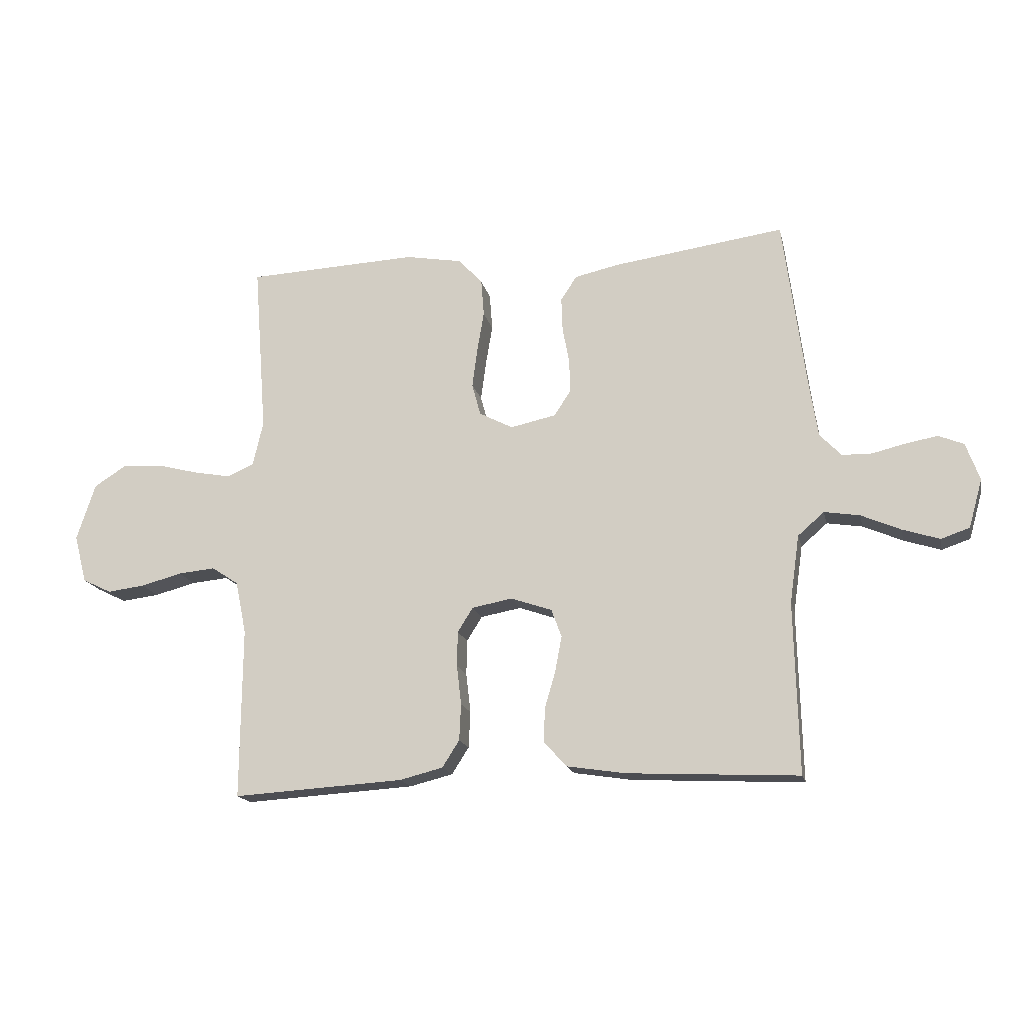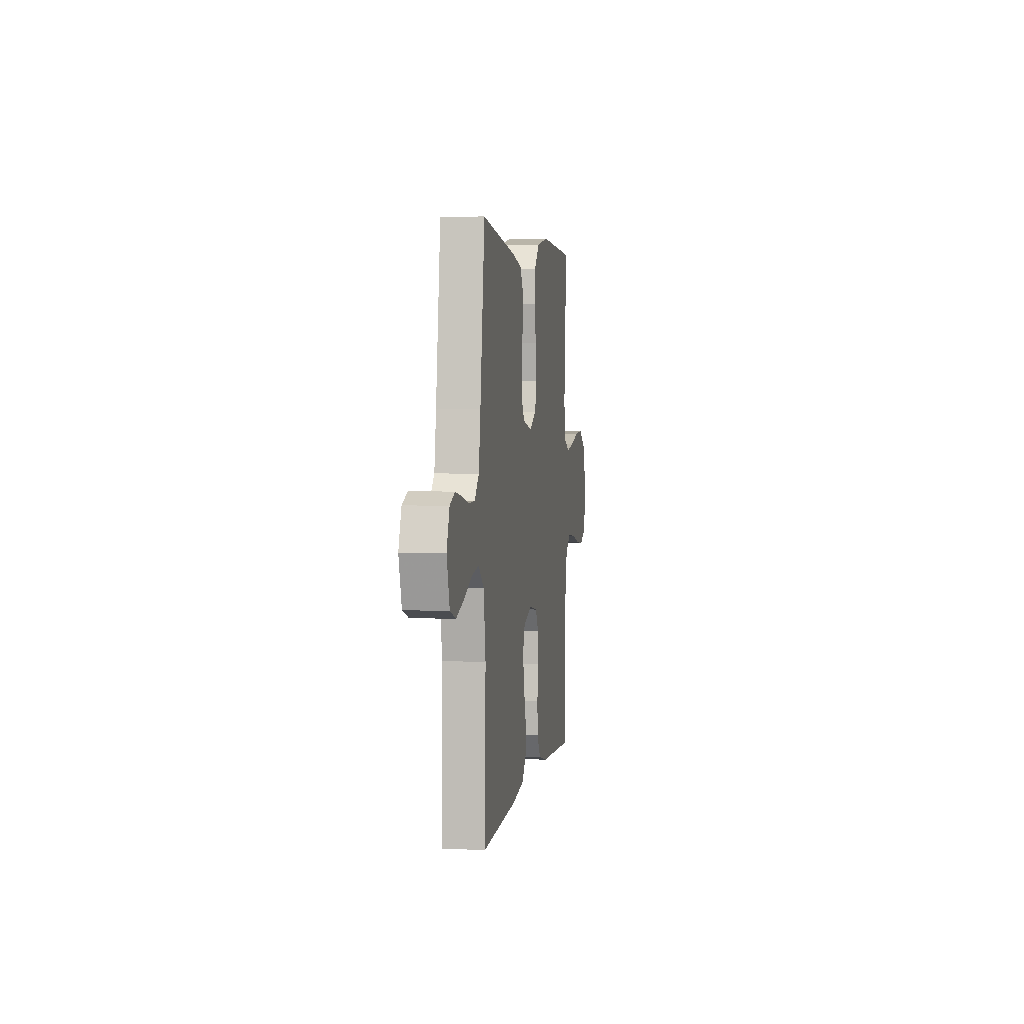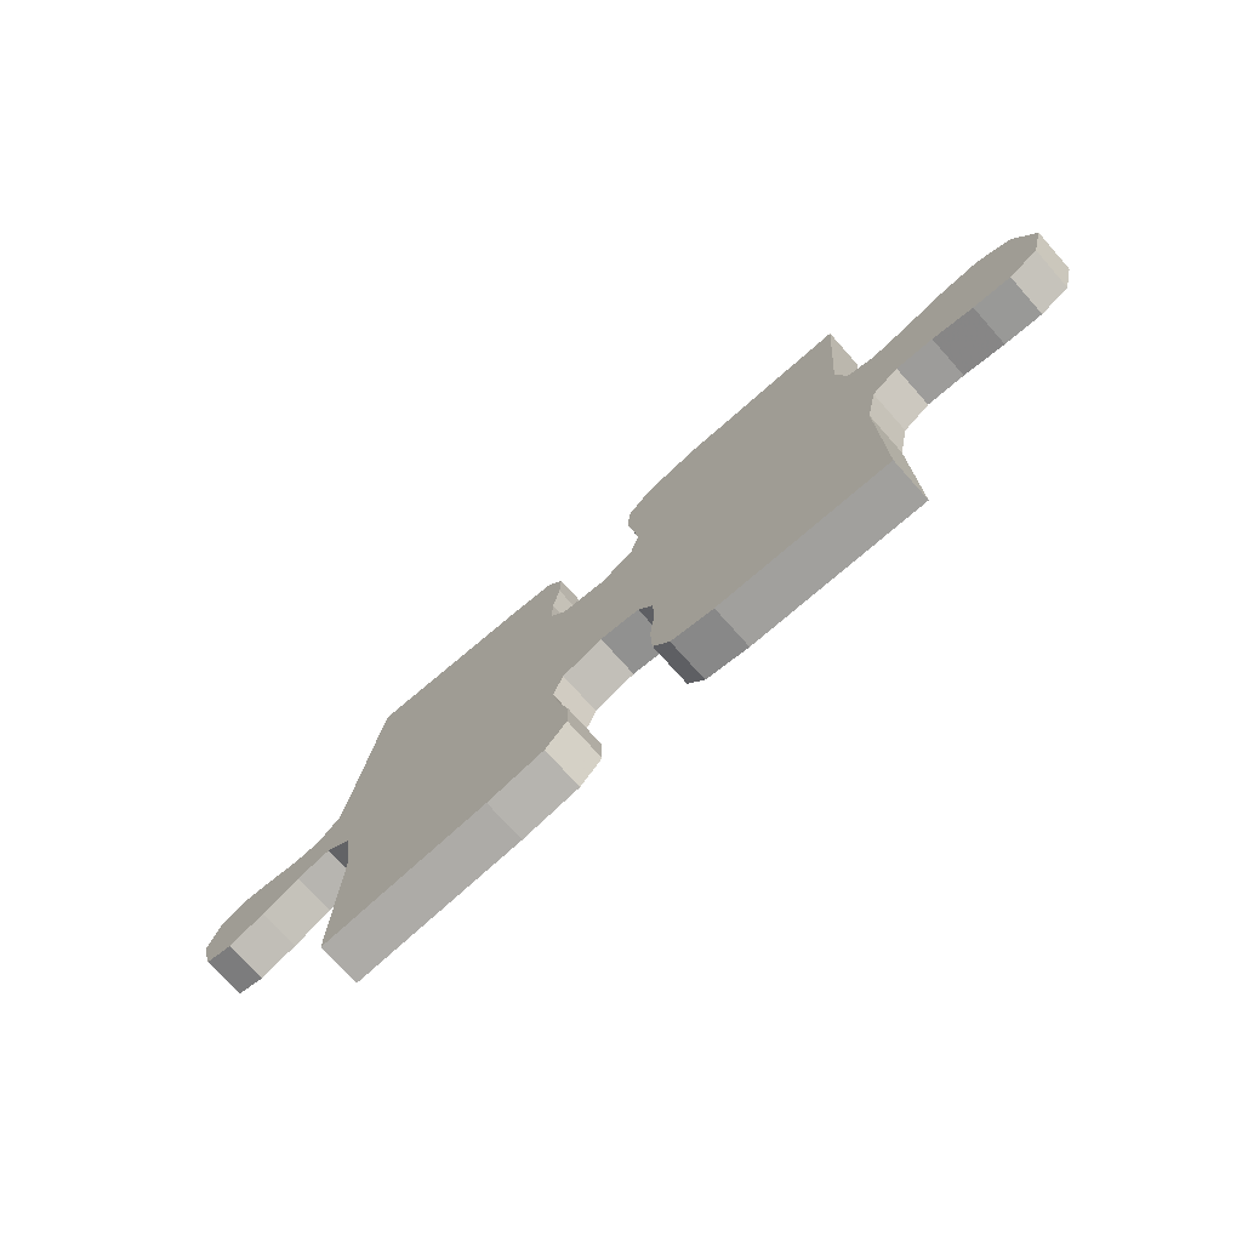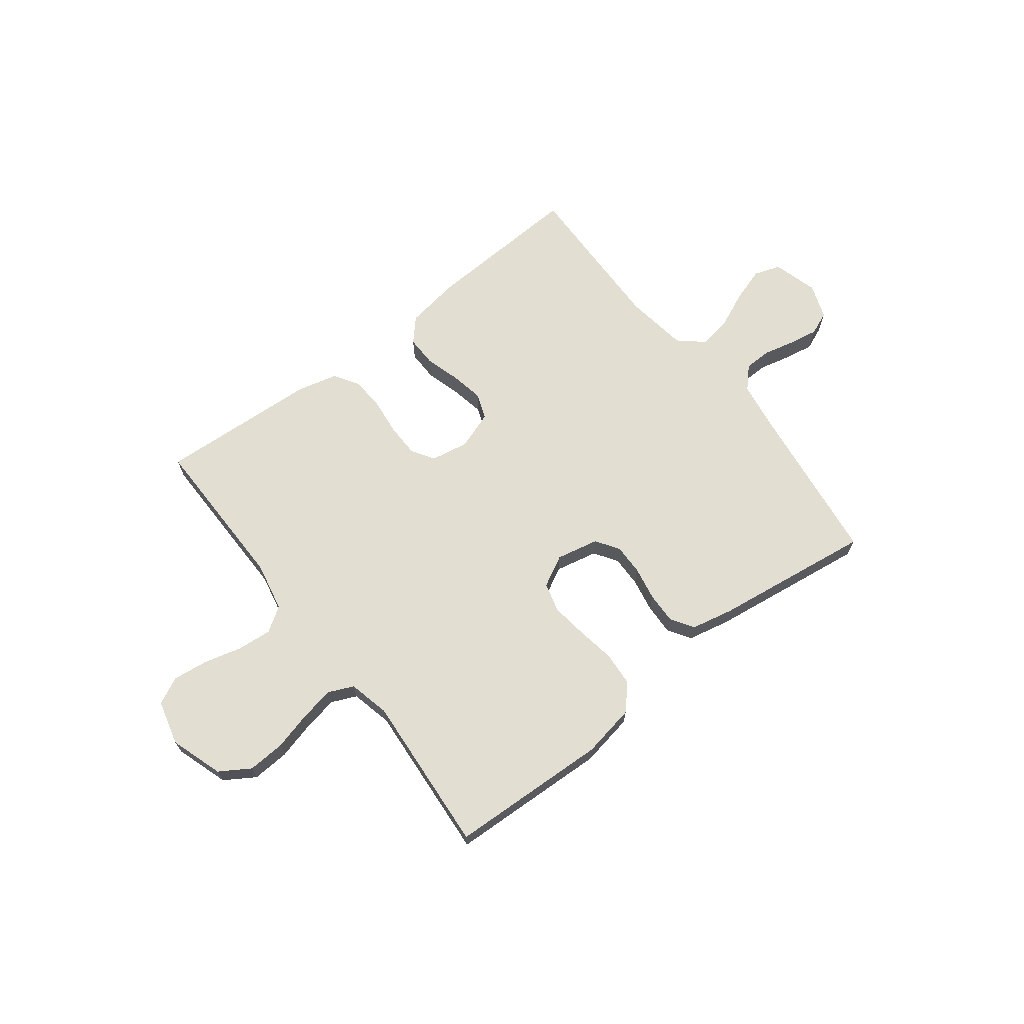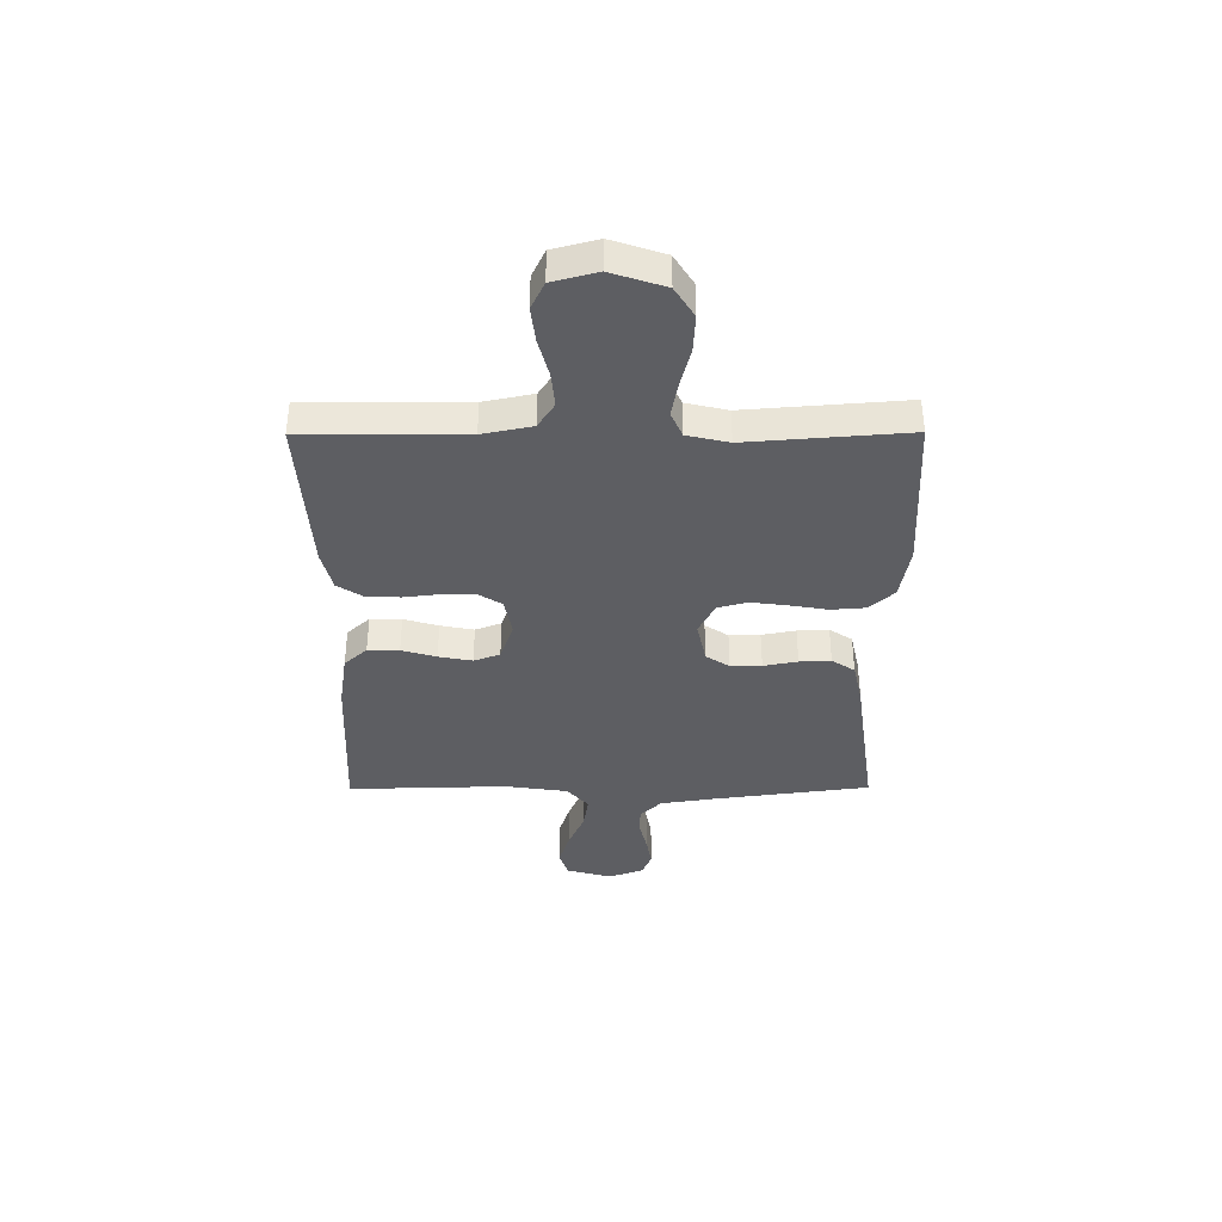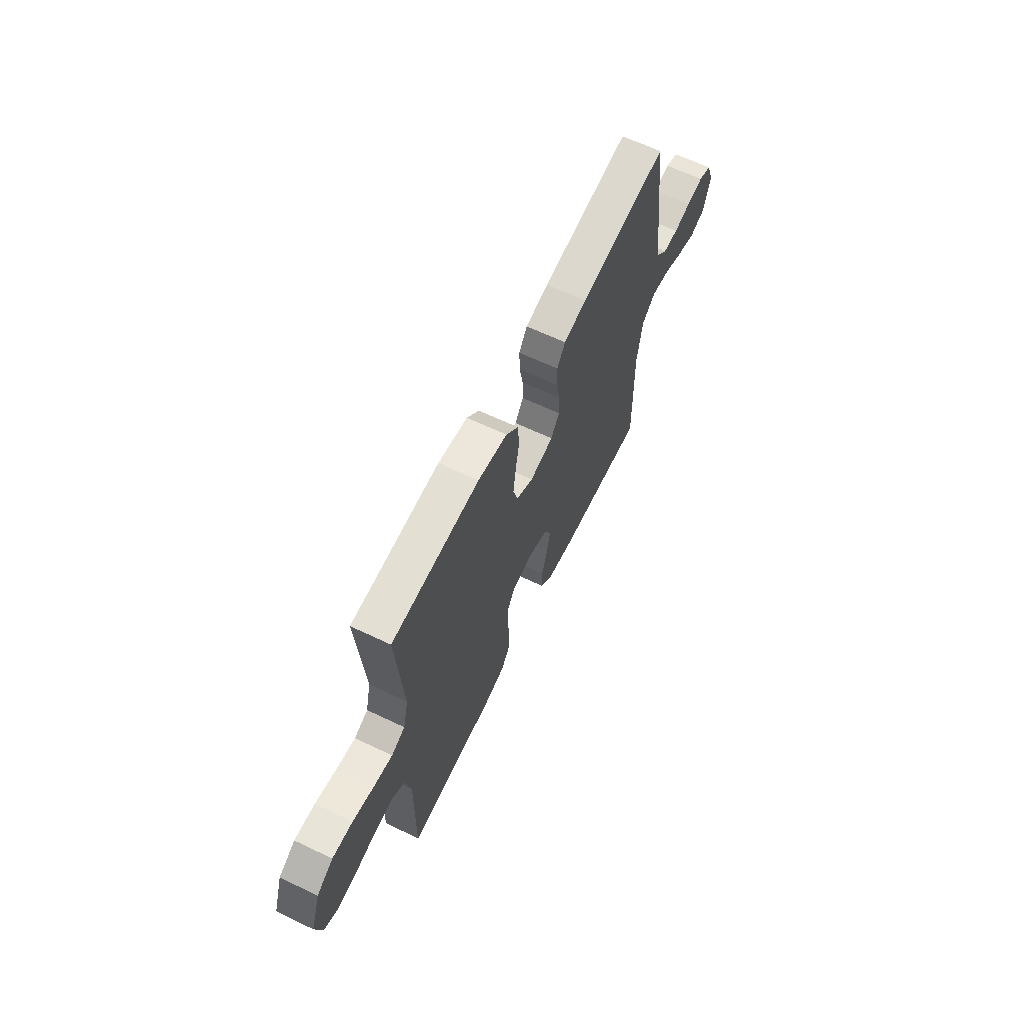
<metadata>
{"format":"obj","ext":"obj","renderer":"f3d","projection":"perspective","resolution":1024,"background":"white","views":[{"elev":-16.9,"azim":12.5,"up":"+Z"},{"elev":3.6,"azim":98.8,"up":"+Z"},{"elev":-74.3,"azim":-138.3,"up":"+Z"},{"elev":67.7,"azim":-37.7,"up":"+Y"},{"elev":-38.3,"azim":-89.7,"up":"+Y"},{"elev":64.3,"azim":-64.3,"up":"+Z"}]}
</metadata>
<code>
v 0.5 0.07 0.5
v 0.539 0.07 0.2
v 0.554 0.07 0.101
v 0.592 0.07 0.061
v 0.644 0.07 0.06
v 0.702 0.07 0.074
v 0.758 0.07 0.084
v 0.802 0.07 0.066
v 0.826 0.07 0
v 0.802 0.07 -0.085
v 0.752 0.07 -0.102
v 0.687 0.07 -0.081
v 0.618 0.07 -0.051
v 0.556 0.07 -0.041
v 0.51 0.07 -0.081
v 0.493 0.07 -0.2
v 0.5 0.07 -0.5
v 0.2 0.07 -0.485
v 0.097 0.07 -0.469
v 0.058 0.07 -0.426
v 0.059 0.07 -0.367
v 0.078 0.07 -0.302
v 0.09 0.07 -0.239
v 0.072 0.07 -0.19
v 0 0.07 -0.165
v -0.071 0.07 -0.178
v -0.098 0.07 -0.221
v -0.099 0.07 -0.283
v -0.091 0.07 -0.352
v -0.094 0.07 -0.416
v -0.124 0.07 -0.463
v -0.2 0.07 -0.482
v -0.5 0.07 -0.5
v -0.498 0.07 -0.2
v -0.517 0.07 -0.107
v -0.564 0.07 -0.076
v -0.629 0.07 -0.082
v -0.701 0.07 -0.101
v -0.767 0.07 -0.109
v -0.818 0.07 -0.084
v -0.84 0.07 0
v -0.807 0.07 0.1
v -0.75 0.07 0.136
v -0.68 0.07 0.132
v -0.607 0.07 0.113
v -0.542 0.07 0.101
v -0.495 0.07 0.122
v -0.477 0.07 0.2
v -0.5 0.07 0.5
v -0.2 0.07 0.513
v -0.1 0.07 0.495
v -0.058 0.07 0.449
v -0.053 0.07 0.384
v -0.065 0.07 0.313
v -0.074 0.07 0.244
v -0.059 0.07 0.188
v 0 0.07 0.157
v 0.08 0.07 0.174
v 0.109 0.07 0.218
v 0.108 0.07 0.276
v 0.096 0.07 0.34
v 0.094 0.07 0.399
v 0.122 0.07 0.442
v 0.2 0.07 0.459
v 0.5 0 0.5
v 0.539 0 0.2
v 0.554 0 0.101
v 0.592 0 0.061
v 0.644 0 0.06
v 0.702 0 0.074
v 0.758 0 0.084
v 0.802 0 0.066
v 0.826 0 0
v 0.802 0 -0.085
v 0.752 0 -0.102
v 0.687 0 -0.081
v 0.618 0 -0.051
v 0.556 0 -0.041
v 0.51 0 -0.081
v 0.493 0 -0.2
v 0.5 0 -0.5
v 0.2 0 -0.485
v 0.097 0 -0.469
v 0.058 0 -0.426
v 0.059 0 -0.367
v 0.078 0 -0.302
v 0.09 0 -0.239
v 0.072 0 -0.19
v 0 0 -0.165
v -0.071 0 -0.178
v -0.098 0 -0.221
v -0.099 0 -0.283
v -0.091 0 -0.352
v -0.094 0 -0.416
v -0.124 0 -0.463
v -0.2 0 -0.482
v -0.5 0 -0.5
v -0.498 0 -0.2
v -0.517 0 -0.107
v -0.564 0 -0.076
v -0.629 0 -0.082
v -0.701 0 -0.101
v -0.767 0 -0.109
v -0.818 0 -0.084
v -0.84 0 0
v -0.807 0 0.1
v -0.75 0 0.136
v -0.68 0 0.132
v -0.607 0 0.113
v -0.542 0 0.101
v -0.495 0 0.122
v -0.477 0 0.2
v -0.5 0 0.5
v -0.2 0 0.513
v -0.1 0 0.495
v -0.058 0 0.449
v -0.053 0 0.384
v -0.065 0 0.313
v -0.074 0 0.244
v -0.059 0 0.188
v 0 0 0.157
v 0.08 0 0.174
v 0.109 0 0.218
v 0.108 0 0.276
v 0.096 0 0.34
v 0.094 0 0.399
v 0.122 0 0.442
v 0.2 0 0.459
f 64 1 2
f 63 64 2
f 62 63 2
f 61 62 2
f 60 61 2
f 59 60 2 3
f 58 59 3 4
f 57 58 4
f 52 53 54
f 51 52 54
f 50 51 54
f 49 50 54
f 48 49 54
f 47 48 54 55
f 46 47 55 56
f 43 44 45
f 42 43 45
f 41 42 45
f 40 41 45
f 39 40 45
f 38 39 45
f 37 38 45
f 36 37 45 46
f 46 56 57
f 36 46 57
f 35 36 57
f 32 33 34
f 31 32 34
f 30 31 34
f 29 30 34
f 28 29 34
f 27 28 34 35
f 20 21 22
f 19 20 22
f 18 19 22
f 17 18 22
f 16 17 22
f 15 16 22 23
f 14 15 23 24
f 11 12 13
f 10 11 13
f 9 10 13
f 8 9 13
f 7 8 13
f 6 7 13
f 5 6 13
f 4 5 13 14
f 14 24 25
f 4 14 25
f 57 4 25
f 26 27 35 57
f 25 26 57
f 66 65 128
f 66 128 127
f 66 127 126
f 66 126 125
f 66 125 124
f 67 66 124 123
f 68 67 123 122
f 68 122 121
f 118 117 116
f 118 116 115
f 118 115 114
f 118 114 113
f 118 113 112
f 119 118 112 111
f 120 119 111 110
f 109 108 107
f 109 107 106
f 109 106 105
f 109 105 104
f 109 104 103
f 109 103 102
f 109 102 101
f 110 109 101 100
f 121 120 110
f 121 110 100
f 121 100 99
f 98 97 96
f 98 96 95
f 98 95 94
f 98 94 93
f 98 93 92
f 99 98 92 91
f 86 85 84
f 86 84 83
f 86 83 82
f 86 82 81
f 86 81 80
f 87 86 80 79
f 88 87 79 78
f 77 76 75
f 77 75 74
f 77 74 73
f 77 73 72
f 77 72 71
f 77 71 70
f 77 70 69
f 78 77 69 68
f 89 88 78
f 89 78 68
f 89 68 121
f 121 99 91 90
f 121 90 89
f 1 65 66 2
f 2 66 67 3
f 3 67 68 4
f 4 68 69 5
f 5 69 70 6
f 6 70 71 7
f 7 71 72 8
f 8 72 73 9
f 9 73 74 10
f 10 74 75 11
f 11 75 76 12
f 12 76 77 13
f 13 77 78 14
f 14 78 79 15
f 15 79 80 16
f 16 80 81 17
f 17 81 82 18
f 18 82 83 19
f 19 83 84 20
f 20 84 85 21
f 21 85 86 22
f 22 86 87 23
f 23 87 88 24
f 24 88 89 25
f 25 89 90 26
f 26 90 91 27
f 27 91 92 28
f 28 92 93 29
f 29 93 94 30
f 30 94 95 31
f 31 95 96 32
f 32 96 97 33
f 33 97 98 34
f 34 98 99 35
f 35 99 100 36
f 36 100 101 37
f 37 101 102 38
f 38 102 103 39
f 39 103 104 40
f 40 104 105 41
f 41 105 106 42
f 42 106 107 43
f 43 107 108 44
f 44 108 109 45
f 45 109 110 46
f 46 110 111 47
f 47 111 112 48
f 48 112 113 49
f 49 113 114 50
f 50 114 115 51
f 51 115 116 52
f 52 116 117 53
f 53 117 118 54
f 54 118 119 55
f 55 119 120 56
f 56 120 121 57
f 57 121 122 58
f 58 122 123 59
f 59 123 124 60
f 60 124 125 61
f 61 125 126 62
f 62 126 127 63
f 63 127 128 64
f 64 128 65 1

</code>
